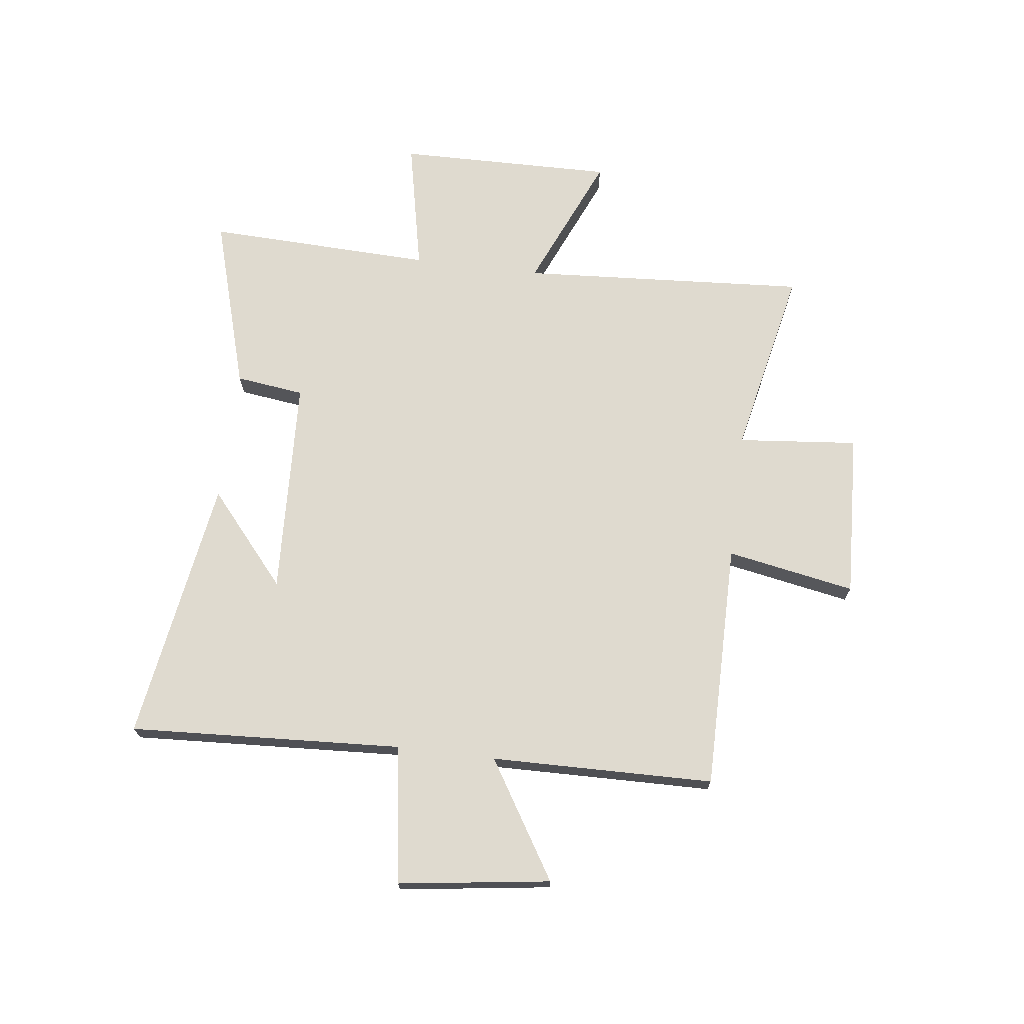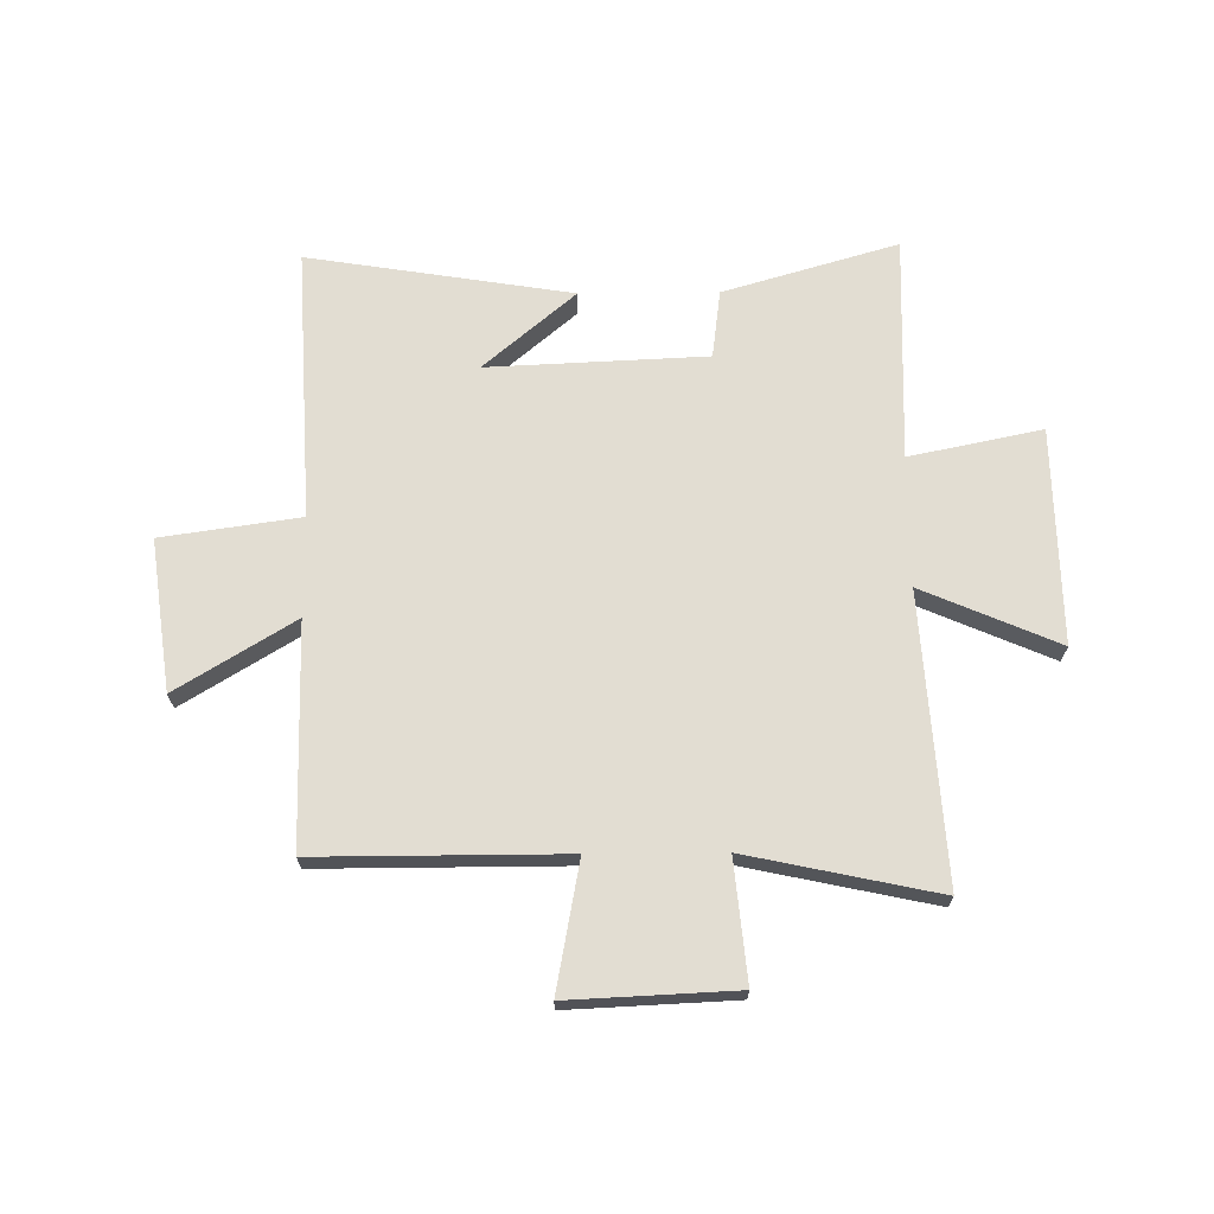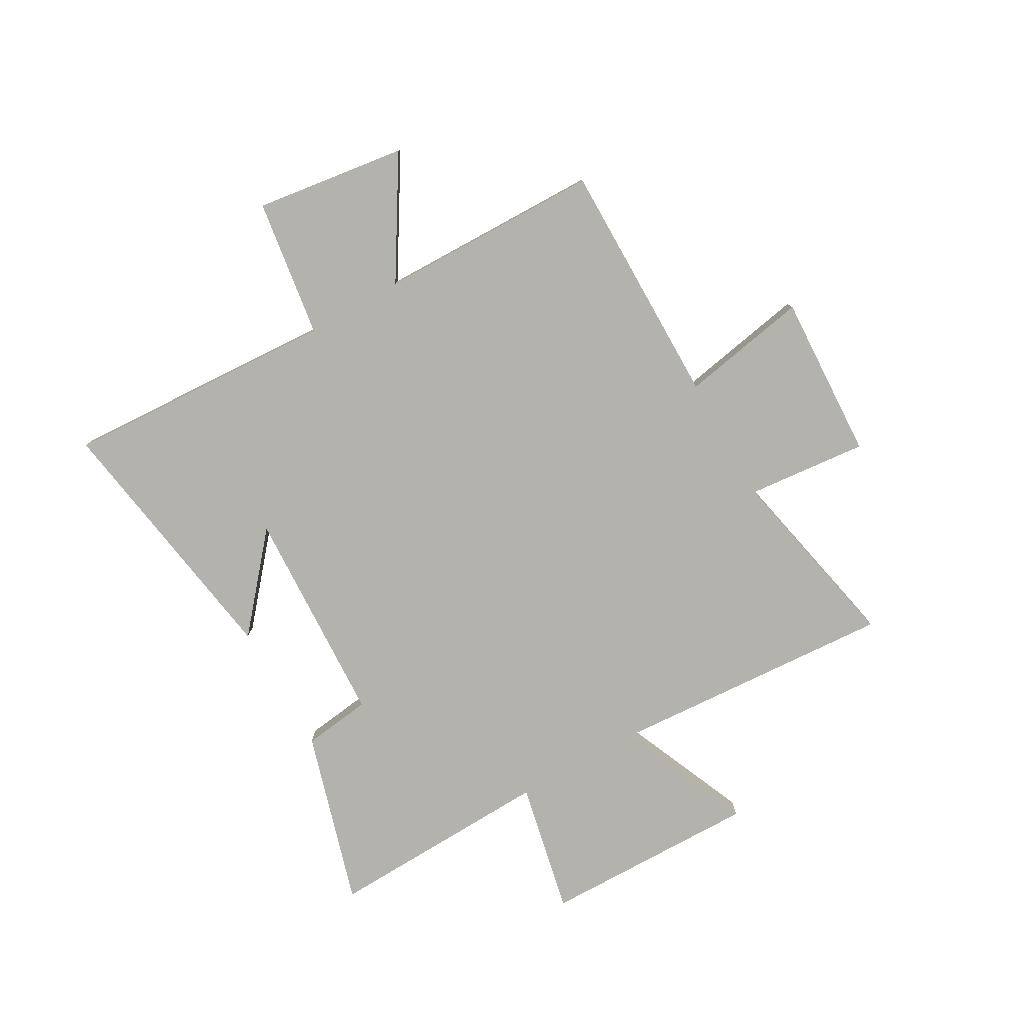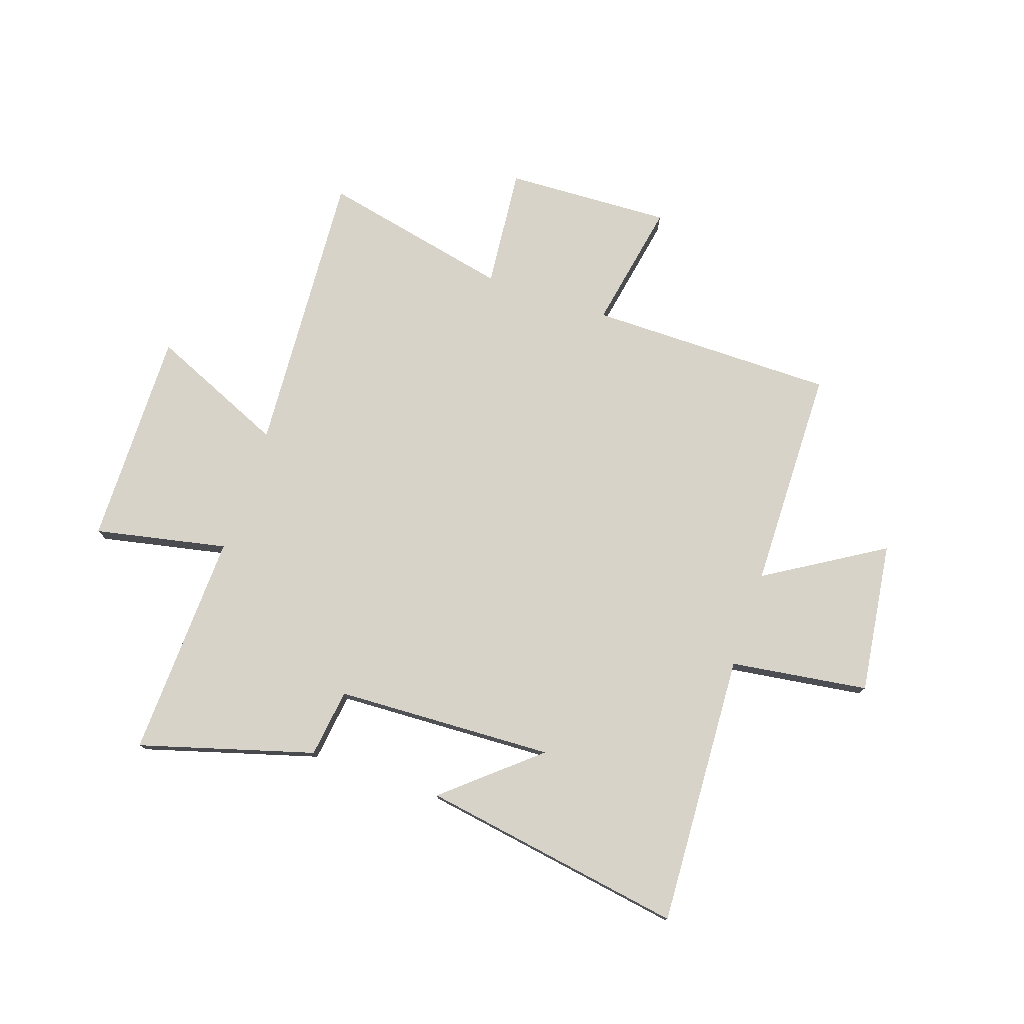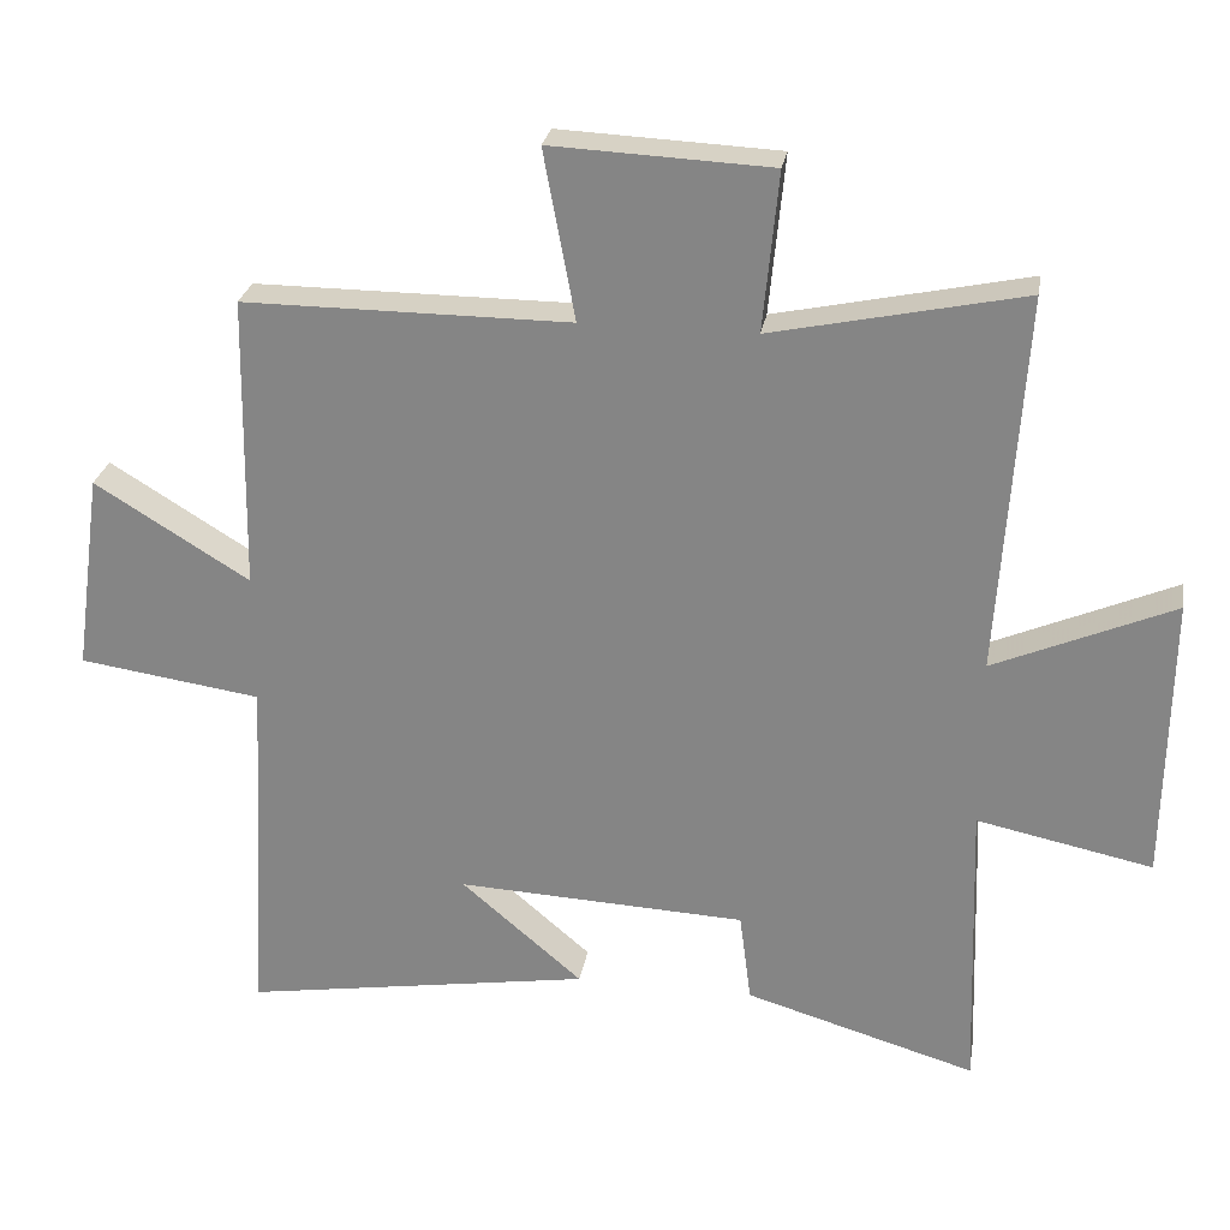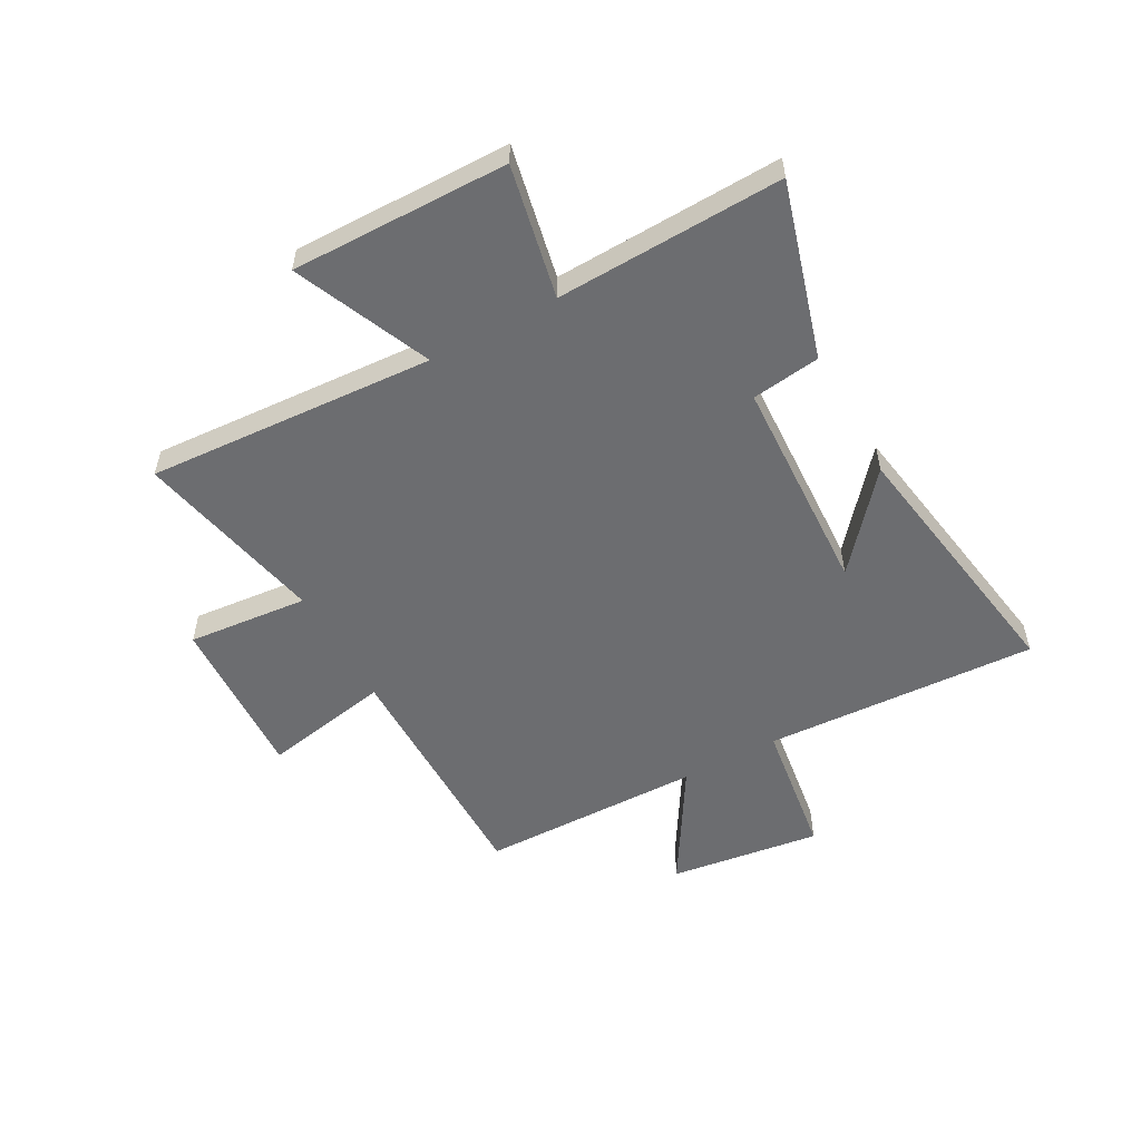
<metadata>
{"format":"obj","ext":"obj","renderer":"f3d","projection":"perspective","resolution":1024,"background":"white","views":[{"elev":70.6,"azim":-82.9,"up":"+Y"},{"elev":68.2,"azim":-0.5,"up":"+Y"},{"elev":-79.4,"azim":-60.4,"up":"+Y"},{"elev":77.0,"azim":-161.1,"up":"+Y"},{"elev":26.6,"azim":9.5,"up":"+Z"},{"elev":-54.0,"azim":118.9,"up":"+Y"}]}
</metadata>
<code>
v -0.493 0.07 0.501
v -0.046 0.07 0.5
v -0.089 0.07 0.732
v 0.211 0.07 0.718
v 0.19 0.07 0.5
v 0.534 0.07 0.573
v 0.5 0.07 0.053
v 0.746 0.07 0.159
v 0.74 0.07 -0.233
v 0.5 0.07 -0.183
v 0.514 0.07 -0.593
v 0.198 0.07 -0.5
v 0.182 0.07 -0.376
v -0.214 0.07 -0.358
v -0.048 0.07 -0.5
v -0.527 0.07 -0.576
v -0.5 0.07 -0.082
v -0.75 0.07 -0.046
v -0.712 0.07 0.228
v -0.5 0.07 0.098
v -0.493 0 0.501
v -0.046 0 0.5
v -0.089 0 0.732
v 0.211 0 0.718
v 0.19 0 0.5
v 0.534 0 0.573
v 0.5 0 0.053
v 0.746 0 0.159
v 0.74 0 -0.233
v 0.5 0 -0.183
v 0.514 0 -0.593
v 0.198 0 -0.5
v 0.182 0 -0.376
v -0.214 0 -0.358
v -0.048 0 -0.5
v -0.527 0 -0.576
v -0.5 0 -0.082
v -0.75 0 -0.046
v -0.712 0 0.228
v -0.5 0 0.098
f 17 18 19 20
f 17 20 1 2
f 16 17 2
f 14 15 16
f 14 16 2
f 13 14 2
f 10 11 12 13
f 10 13 2 3
f 7 8 9 10
f 7 10 3
f 5 6 7
f 5 7 3
f 3 4 5
f 40 39 38 37
f 22 21 40 37
f 22 37 36
f 36 35 34
f 22 36 34
f 22 34 33
f 33 32 31 30
f 23 22 33 30
f 30 29 28 27
f 23 30 27
f 27 26 25
f 23 27 25
f 25 24 23
f 1 21 22 2
f 2 22 23 3
f 3 23 24 4
f 4 24 25 5
f 5 25 26 6
f 6 26 27 7
f 7 27 28 8
f 8 28 29 9
f 9 29 30 10
f 10 30 31 11
f 11 31 32 12
f 12 32 33 13
f 13 33 34 14
f 14 34 35 15
f 15 35 36 16
f 16 36 37 17
f 17 37 38 18
f 18 38 39 19
f 19 39 40 20
f 20 40 21 1

</code>
